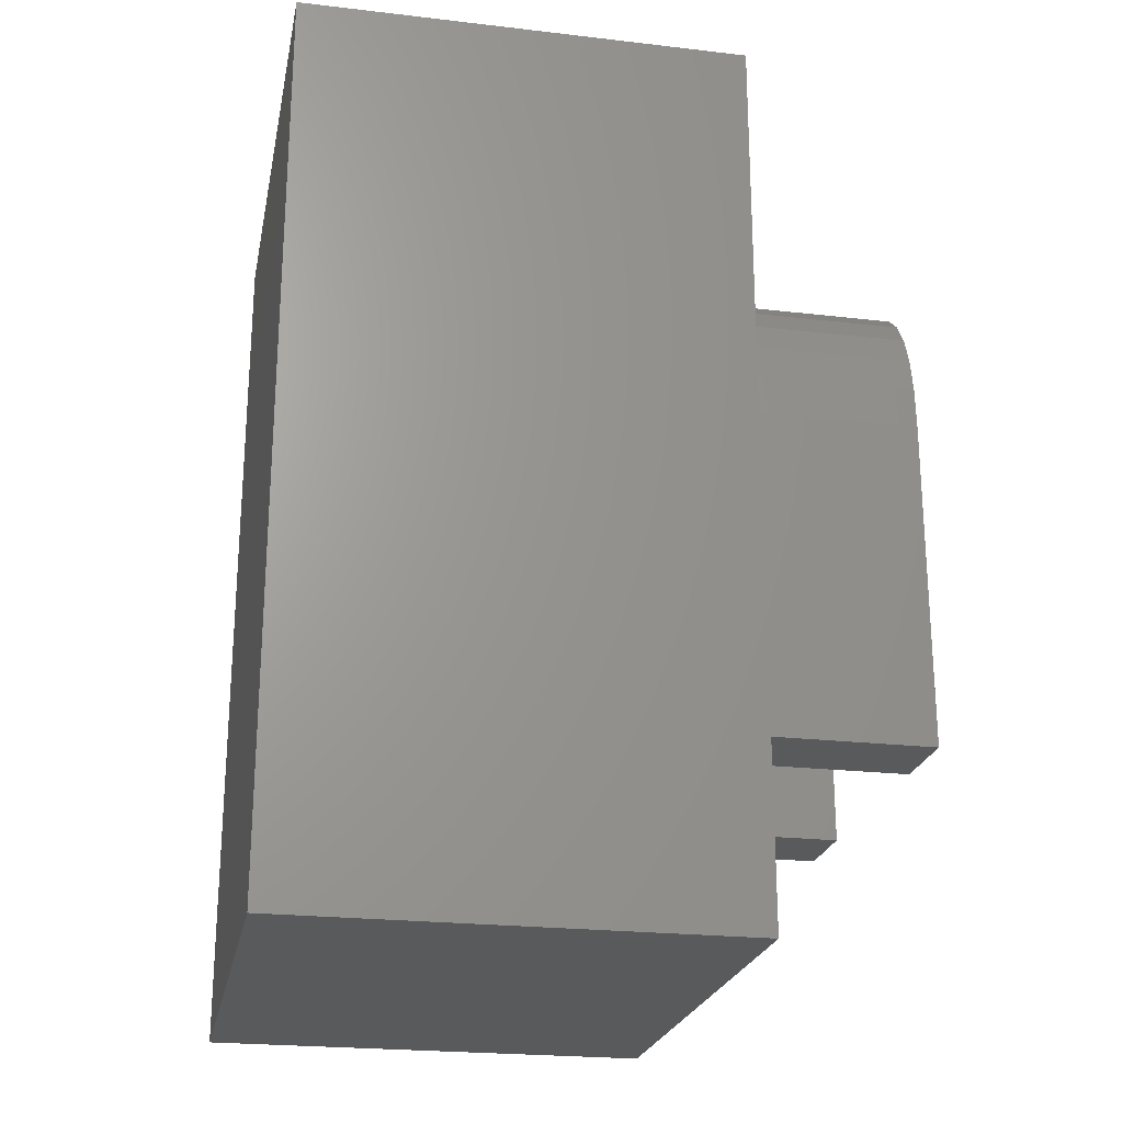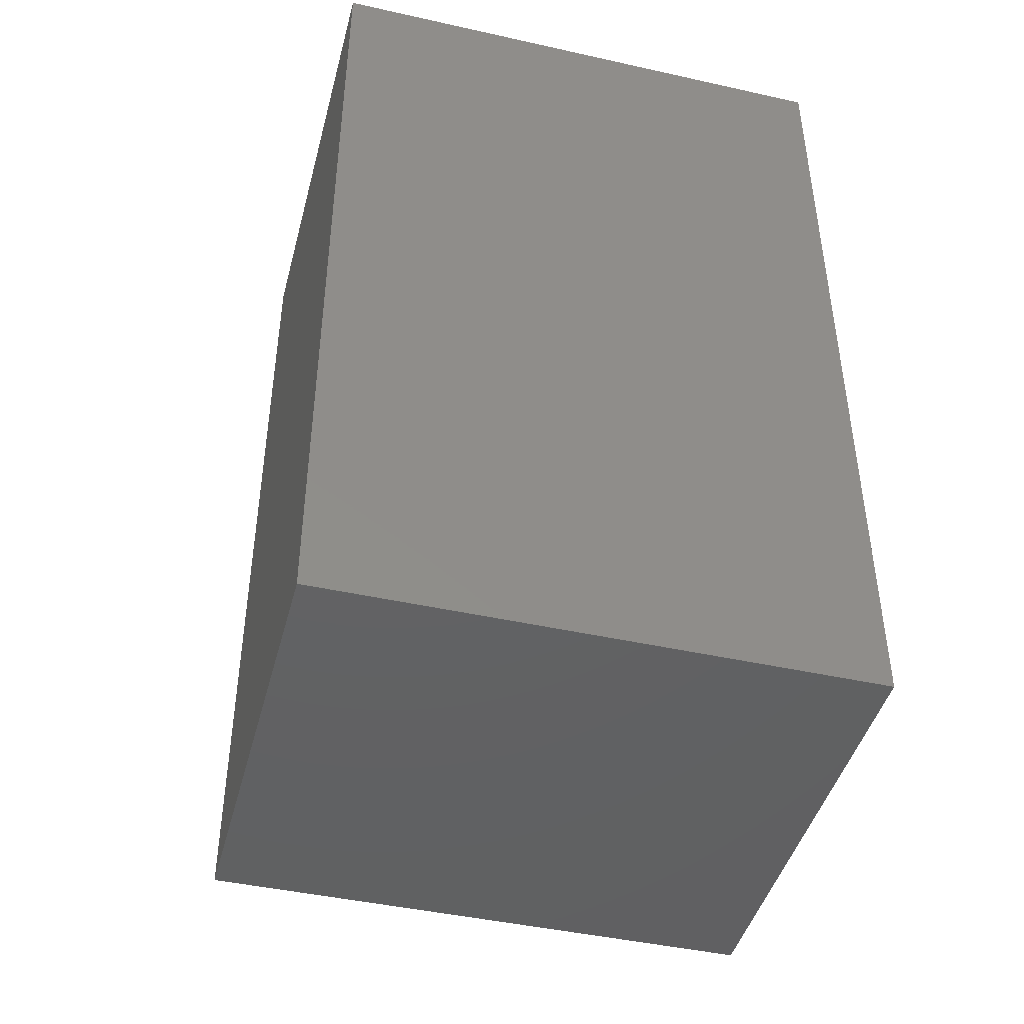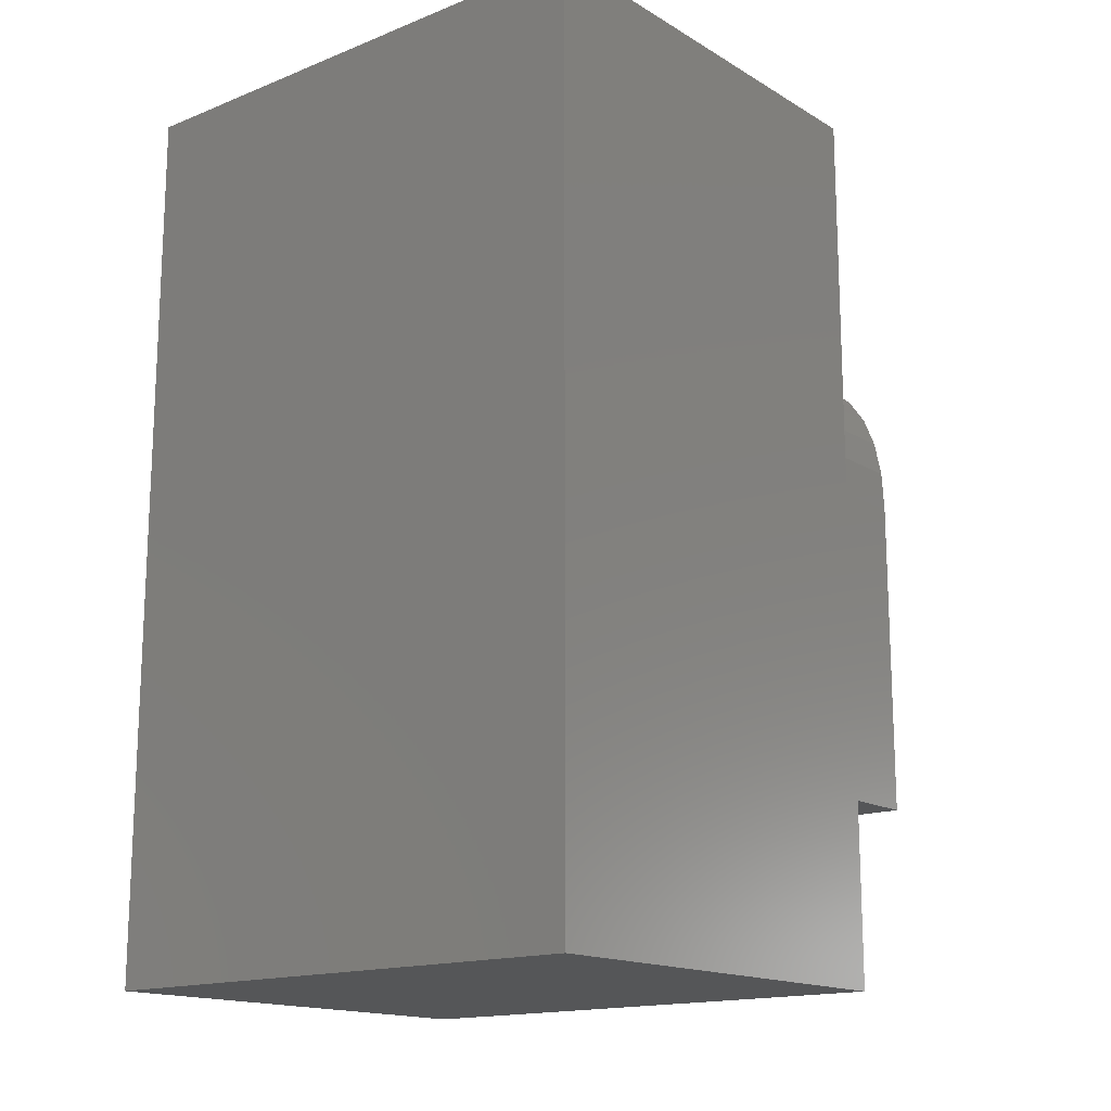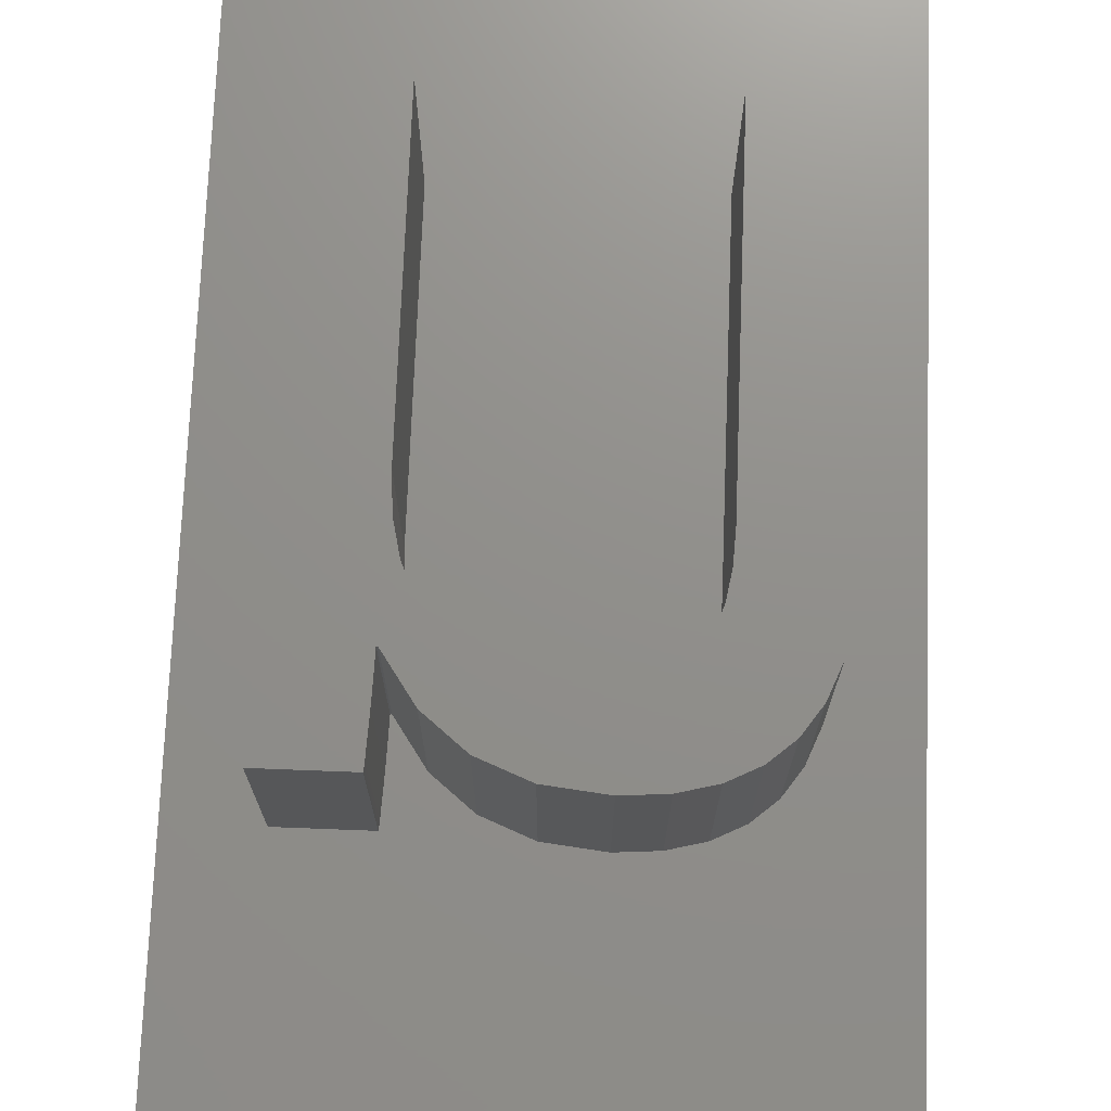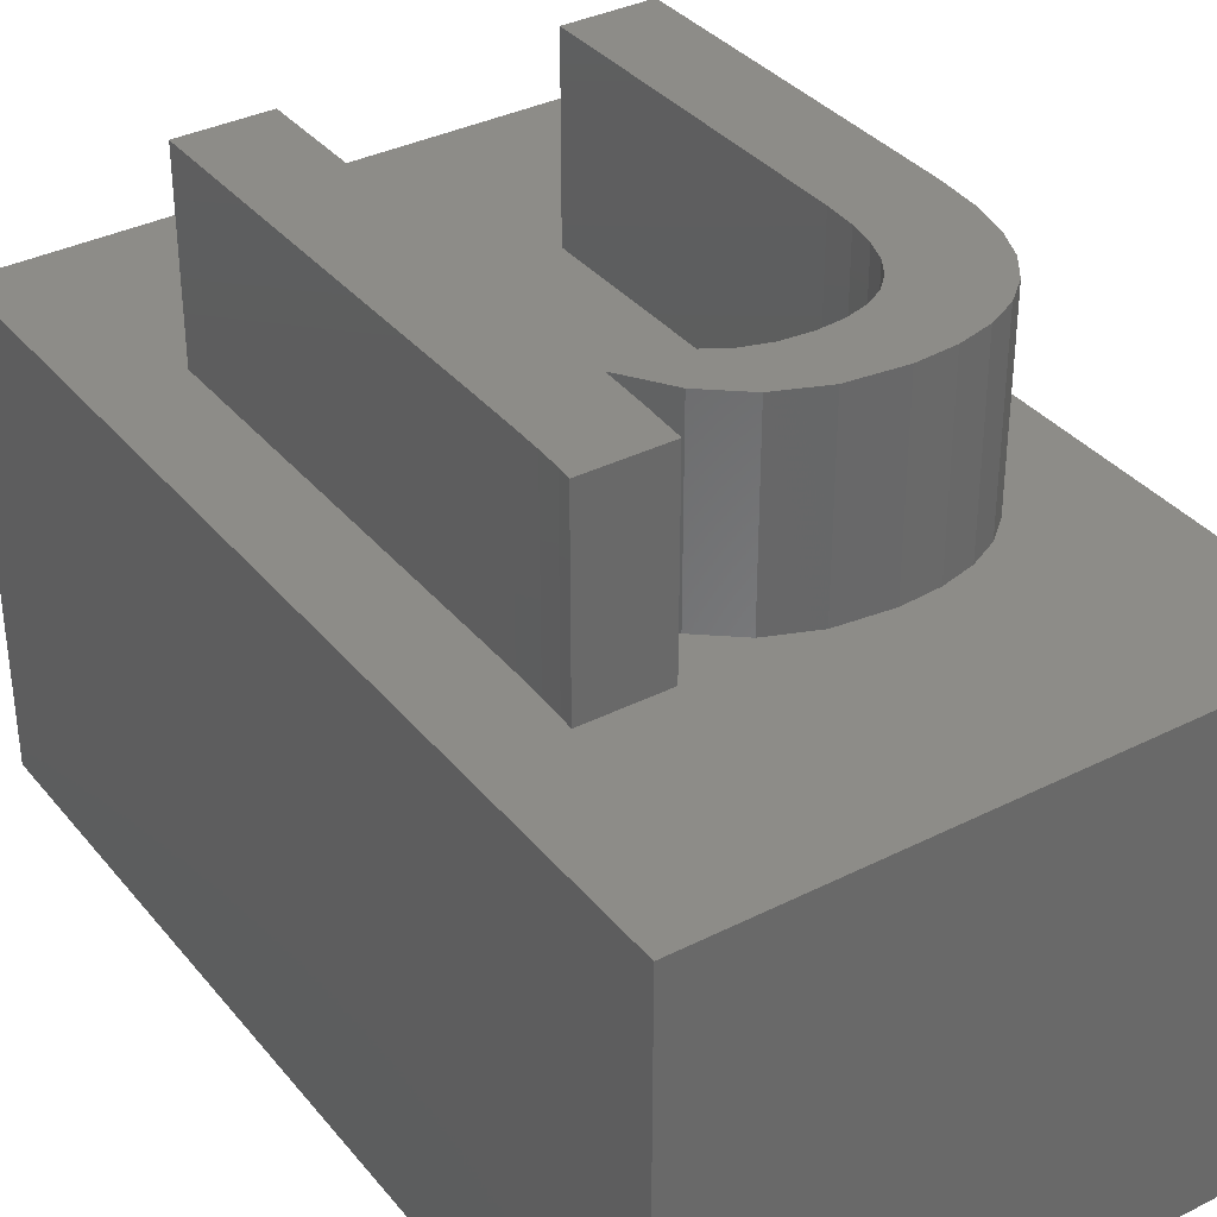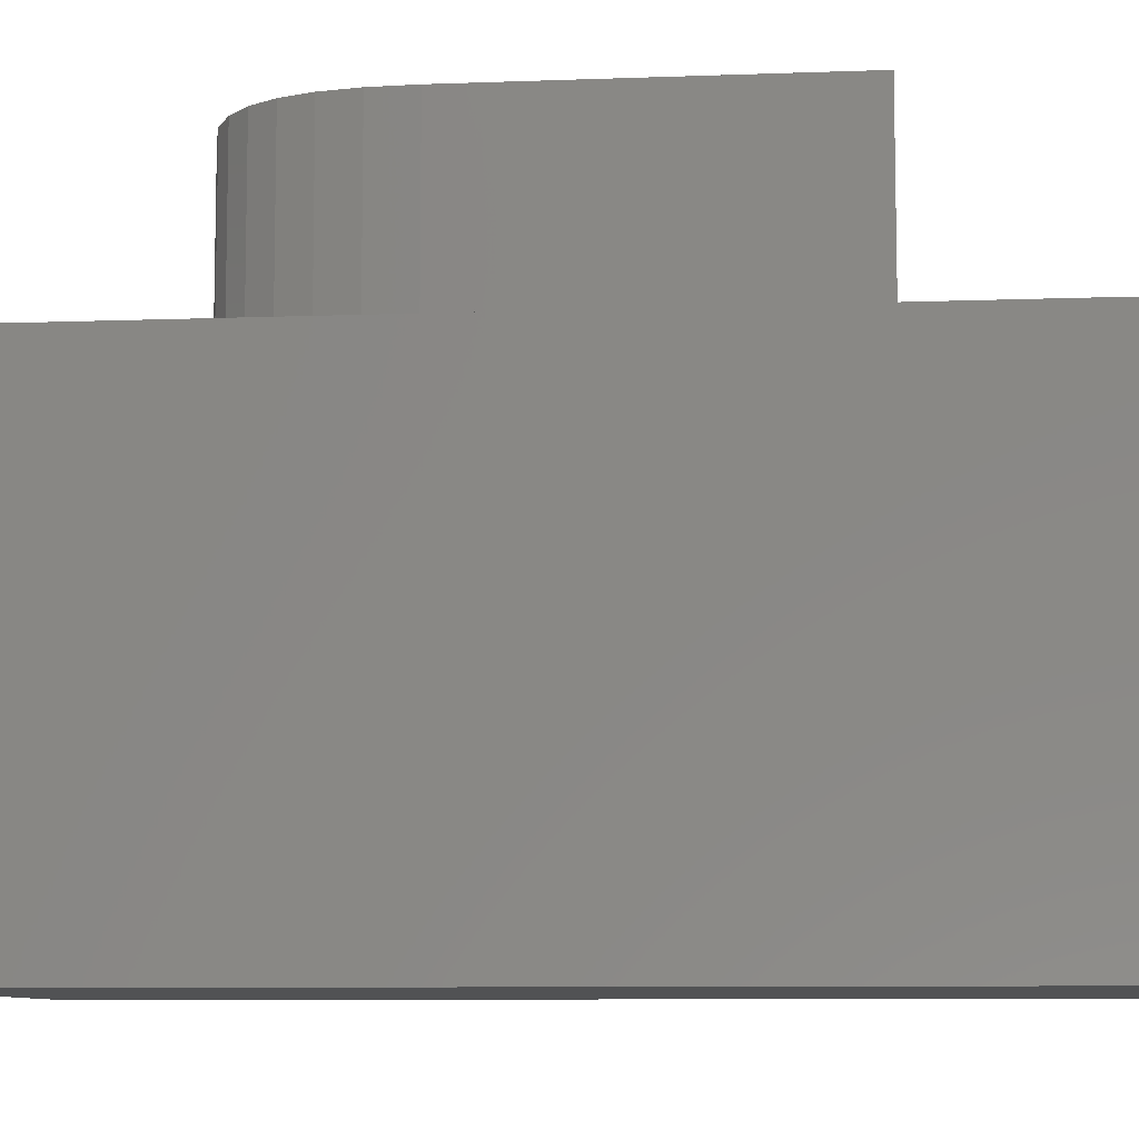
<metadata>
{"format":"stl","ext":"stl","renderer":"f3d","projection":"perspective","resolution":1024,"background":"white","views":[{"elev":-23.0,"azim":-101.2,"up":"+Y"},{"elev":-44.4,"azim":165.4,"up":"+Y"},{"elev":-15.8,"azim":-140.5,"up":"+Y"},{"elev":72.8,"azim":-177.8,"up":"+Z"},{"elev":35.5,"azim":146.3,"up":"+Z"},{"elev":-8.6,"azim":-84.2,"up":"+Z"}]}
</metadata>
<code>
# stl→obj: 112 verts, 220 faces
v 4.223 3.181 0
v 2.341 1.65 0
v 2.392 0.9027 0
v 2.473 3.649 0
v 2.19 2.315 0
v 1.937 2.899 0
v 1.583 3.4 0
v 2.443 3.649 0
v 1.822 4.561 0
v 1.15 3.803 0
v 0.6612 4.09 0
v 1.029 5.213 0
v 0.1154 4.263 0
v 0.06237 5.604 0
v -0.4869 4.32 0
v -1.077 5.734 0
v -1.032 4.278 0
v -1.901 5.675 0
v -1.498 4.153 0
v -2.613 5.497 0
v -1.884 3.943 0
v -3.213 5.199 0
v -2.191 3.649 0
v -3.701 4.783 0
v -4.079 4.244 0
v -2.424 3.269 0
v -4.35 3.577 0
v -2.591 2.8 0
v -4.512 2.782 0
v -2.691 2.242 0
v -4.566 1.859 0
v -2.725 1.595 0
v -4.566 -5.475 0
v -2.725 -5.475 0
v 2.554 5.531 0
v 4.257 5.224 0
v 4.284 5.531 0
v 2.544 5.437 0
v 2.539 5.357 0
v 2.534 5.256 0
v 2.523 5.016 0
v 2.529 5.14 0
v 2.549 5.495 0
v 4.238 4.73 0
v 2.516 4.883 0
v 2.509 4.743 0
v 2.501 4.566 0
v 2.492 4.324 0
v 4.227 4.049 0
v 2.483 4.019 0
v 4.223 -5.475 0
v 2.392 -5.475 0
v 2.392 0.9027 -4
v 2.341 1.65 -4
v 2.19 2.315 -4
v 1.937 2.899 -4
v 1.583 3.4 -4
v 1.15 3.803 -4
v 0.6612 4.09 -4
v 0.1154 4.263 -4
v -0.4869 4.32 -4
v -1.032 4.278 -4
v -1.498 4.153 -4
v -1.884 3.943 -4
v -2.191 3.649 -4
v -2.424 3.269 -4
v -2.591 2.8 -4
v -2.691 2.242 -4
v -2.725 1.595 -4
v -2.725 -5.475 -4
v -4.566 -5.475 -4
v -4.566 1.859 -4
v -4.512 2.782 -4
v -4.35 3.577 -4
v -4.079 4.244 -4
v -3.701 4.783 -4
v -3.213 5.199 -4
v -2.613 5.497 -4
v -1.901 5.675 -4
v -1.077 5.734 -4
v 0.06237 5.604 -4
v 1.029 5.213 -4
v 1.822 4.561 -4
v 2.443 3.649 -4
v 2.473 3.649 -4
v 2.483 4.019 -4
v 2.492 4.324 -4
v 2.501 4.566 -4
v 2.509 4.743 -4
v 2.516 4.883 -4
v 2.523 5.016 -4
v 2.529 5.14 -4
v 2.534 5.256 -4
v 2.539 5.357 -4
v 2.544 5.437 -4
v 2.549 5.495 -4
v 2.554 5.531 -4
v 4.284 5.531 -4
v 4.257 5.224 -4
v 4.238 4.73 -4
v 4.227 4.049 -4
v 4.223 3.181 -4
v 4.223 -5.475 -4
v 2.392 -5.475 -4
v -6 -10 -14
v -6 10 -4
v -6 10 -14
v -6 -10 -4
v 6 10 -14
v 6 -10 -14
v 6 10 -4
v 6 -10 -4
f 1 2 3
f 4 5 2
f 4 6 5
f 7 8 9
f 8 7 6
f 9 10 7
f 11 9 12
f 9 11 10
f 12 13 11
f 14 13 12
f 14 15 13
f 16 15 14
f 15 16 17
f 18 17 16
f 17 18 19
f 20 19 18
f 19 20 21
f 22 21 20
f 21 22 23
f 24 23 22
f 25 23 24
f 23 25 26
f 27 26 25
f 26 27 28
f 29 28 27
f 28 29 30
f 31 30 29
f 30 31 32
f 33 32 31
f 32 33 34
f 35 36 37
f 38 36 35
f 39 36 38
f 40 36 39
f 41 36 42
f 38 35 43
f 42 36 40
f 36 41 44
f 45 44 41
f 46 44 45
f 47 44 46
f 48 44 47
f 44 48 49
f 50 49 48
f 4 49 50
f 49 4 1
f 2 1 4
f 6 4 8
f 1 3 51
f 51 3 52
f 53 2 54
f 2 53 3
f 54 5 55
f 5 54 2
f 55 6 56
f 6 55 5
f 56 7 57
f 7 56 6
f 58 7 10
f 7 58 57
f 59 10 11
f 10 59 58
f 60 11 13
f 11 60 59
f 61 13 15
f 13 61 60
f 62 15 17
f 15 62 61
f 63 17 19
f 17 63 62
f 64 19 21
f 19 64 63
f 65 21 23
f 21 65 64
f 26 65 23
f 65 26 66
f 28 66 26
f 66 28 67
f 30 67 28
f 67 30 68
f 32 68 30
f 68 32 69
f 34 69 32
f 69 34 70
f 71 34 33
f 34 71 70
f 71 31 72
f 31 71 33
f 72 29 73
f 29 72 31
f 73 27 74
f 27 73 29
f 74 25 75
f 25 74 27
f 75 24 76
f 24 75 25
f 77 24 22
f 24 77 76
f 78 22 20
f 22 78 77
f 79 20 18
f 20 79 78
f 80 18 16
f 18 80 79
f 81 16 14
f 16 81 80
f 82 14 12
f 14 82 81
f 83 12 9
f 12 83 82
f 8 83 9
f 83 8 84
f 85 8 4
f 8 85 84
f 85 50 86
f 50 85 4
f 86 48 87
f 48 86 50
f 87 47 88
f 47 87 48
f 88 46 89
f 46 88 47
f 89 45 90
f 45 89 46
f 90 41 91
f 41 90 45
f 91 42 92
f 42 91 41
f 92 40 93
f 40 92 42
f 93 39 94
f 39 93 40
f 94 38 95
f 38 94 39
f 95 43 96
f 43 95 38
f 96 35 97
f 35 96 43
f 98 35 37
f 35 98 97
f 36 98 37
f 98 36 99
f 44 99 36
f 99 44 100
f 49 100 44
f 100 49 101
f 1 101 49
f 101 1 102
f 51 102 1
f 102 51 103
f 104 51 52
f 51 104 103
f 104 3 53
f 3 104 52
f 105 106 107
f 106 105 108
f 105 109 110
f 109 105 107
f 69 53 54
f 100 111 98
f 111 97 98
f 83 92 93
f 92 83 91
f 91 83 90
f 86 84 85
f 83 86 87
f 83 87 88
f 83 88 89
f 90 83 89
f 82 93 94
f 86 83 84
f 82 94 95
f 82 95 96
f 82 96 97
f 93 82 83
f 81 97 111
f 97 81 82
f 111 80 81
f 106 80 111
f 80 106 79
f 79 106 78
f 108 72 106
f 73 106 72
f 74 106 73
f 75 106 74
f 76 106 75
f 77 106 76
f 78 106 77
f 100 98 99
f 111 100 101
f 111 101 102
f 111 102 112
f 103 112 102
f 104 112 103
f 69 54 55
f 69 55 56
f 69 56 57
f 68 57 58
f 68 58 59
f 68 59 60
f 68 60 61
f 67 61 62
f 66 62 63
f 66 63 64
f 66 64 65
f 62 66 67
f 61 67 68
f 57 68 69
f 70 53 69
f 53 70 104
f 108 104 70
f 108 70 71
f 104 108 112
f 72 108 71
f 112 109 111
f 109 112 110
f 109 106 111
f 106 109 107
f 105 112 108
f 112 105 110

</code>
